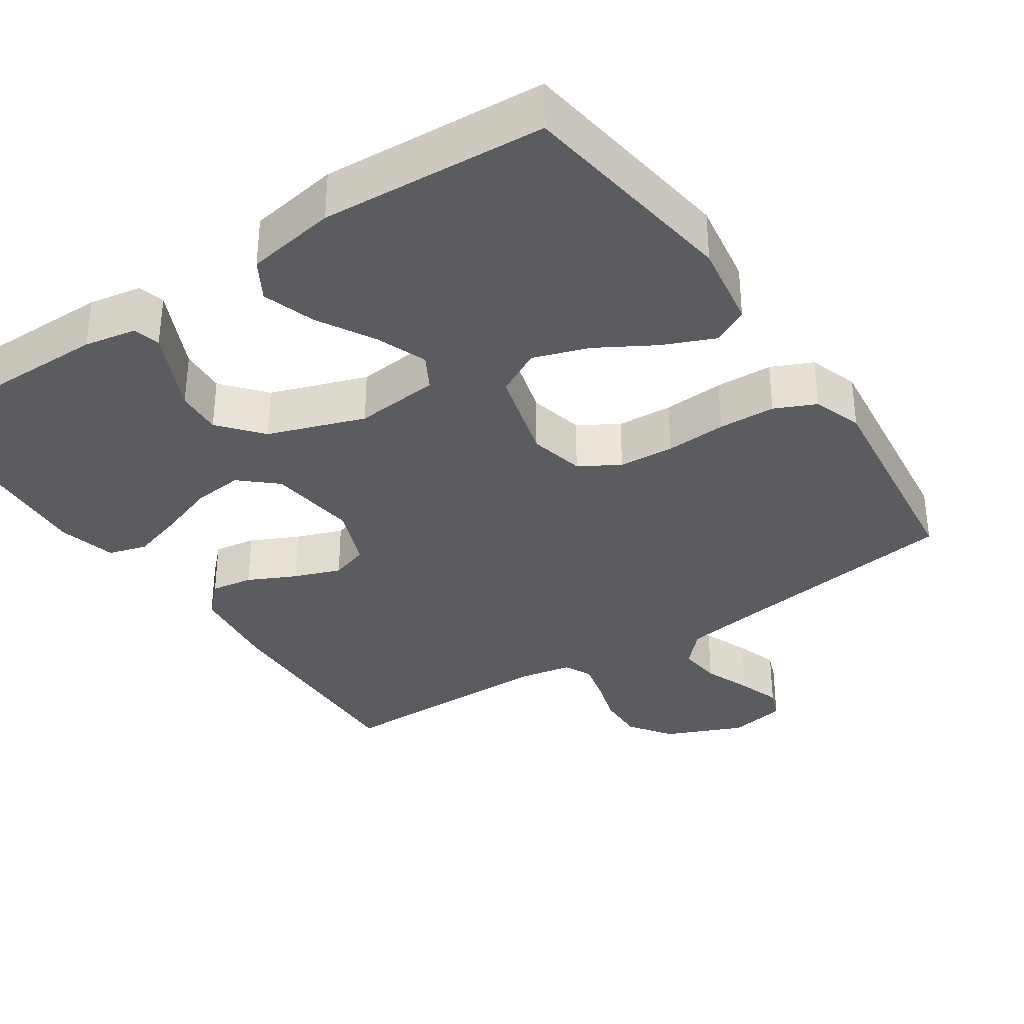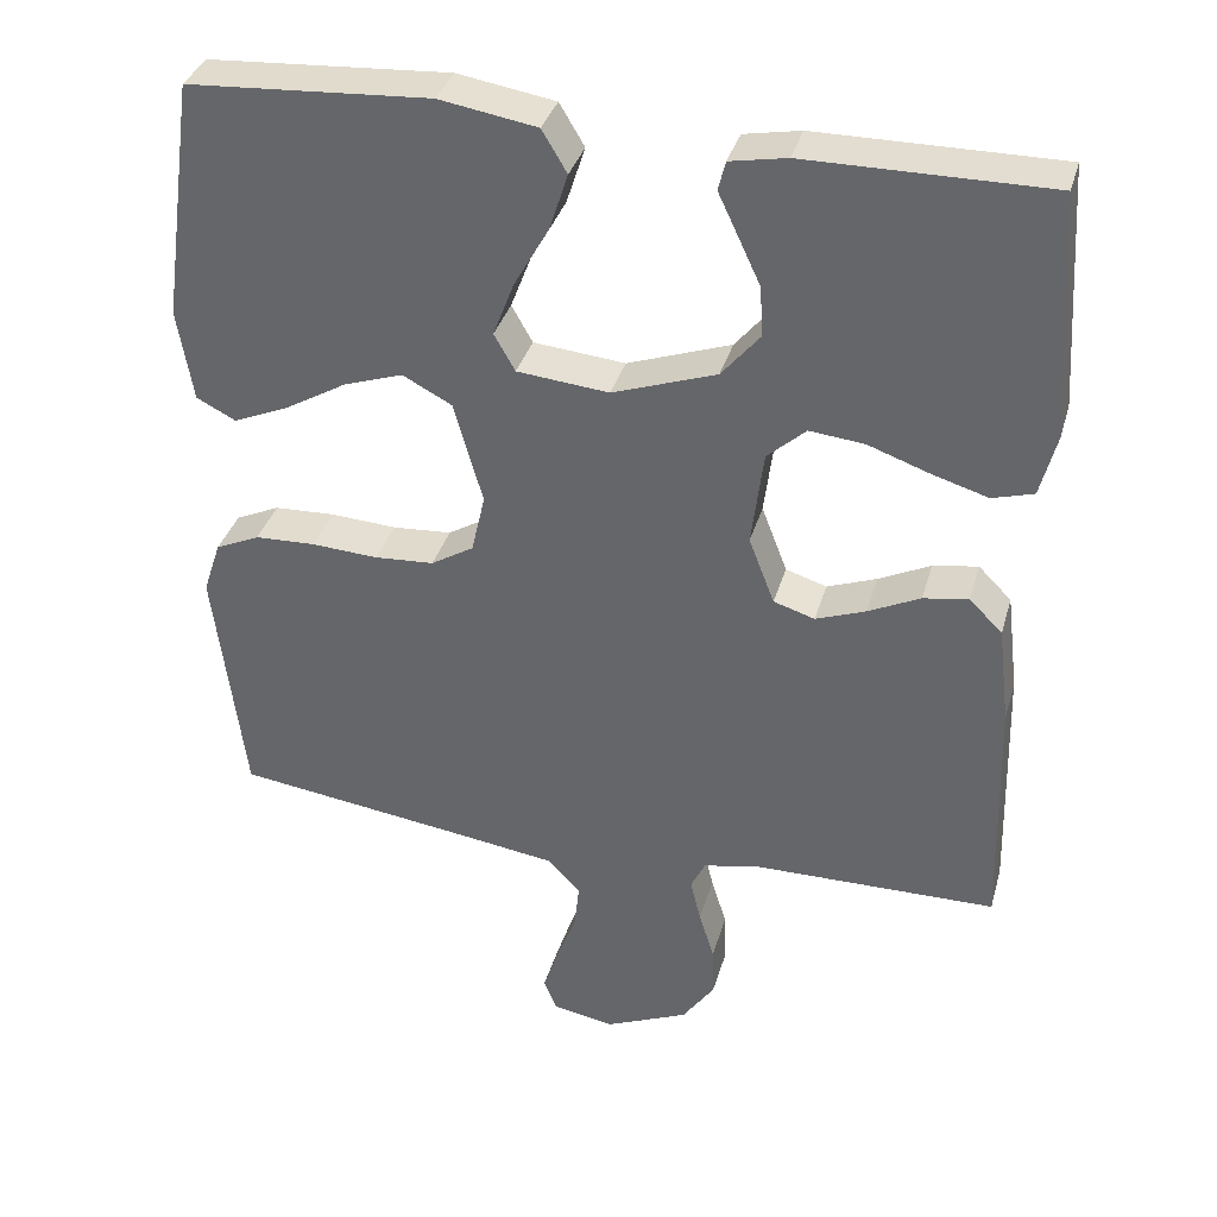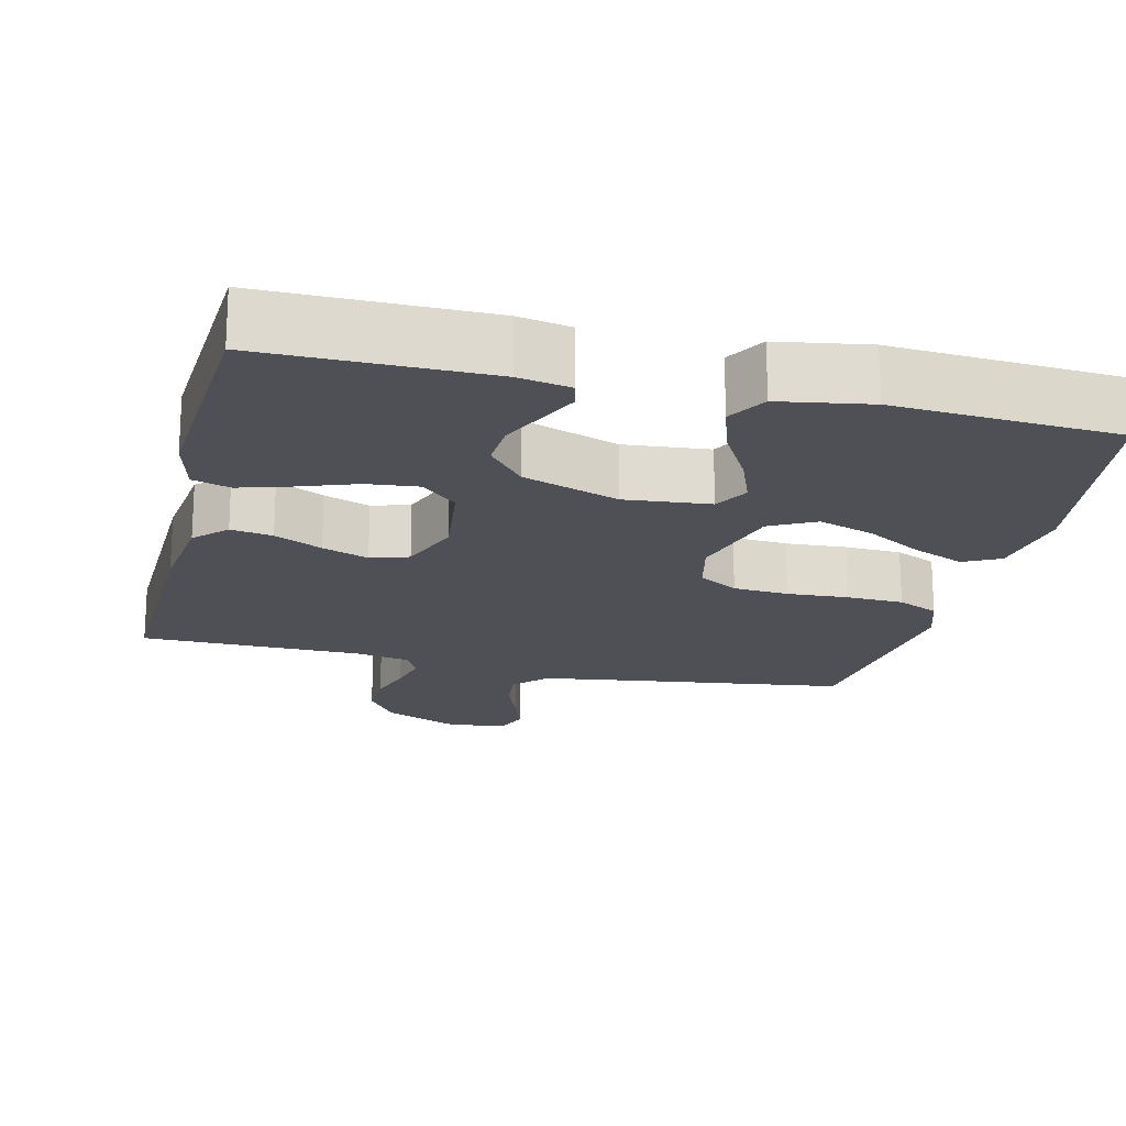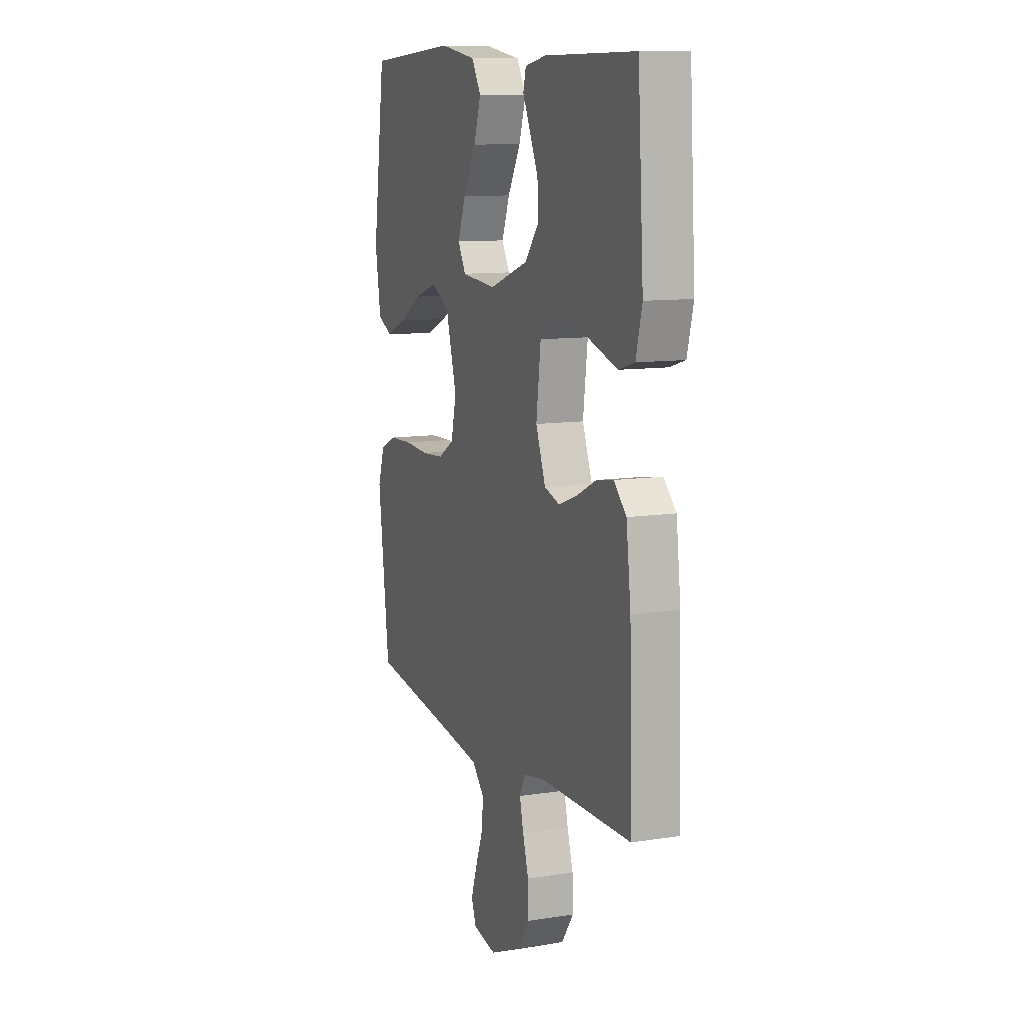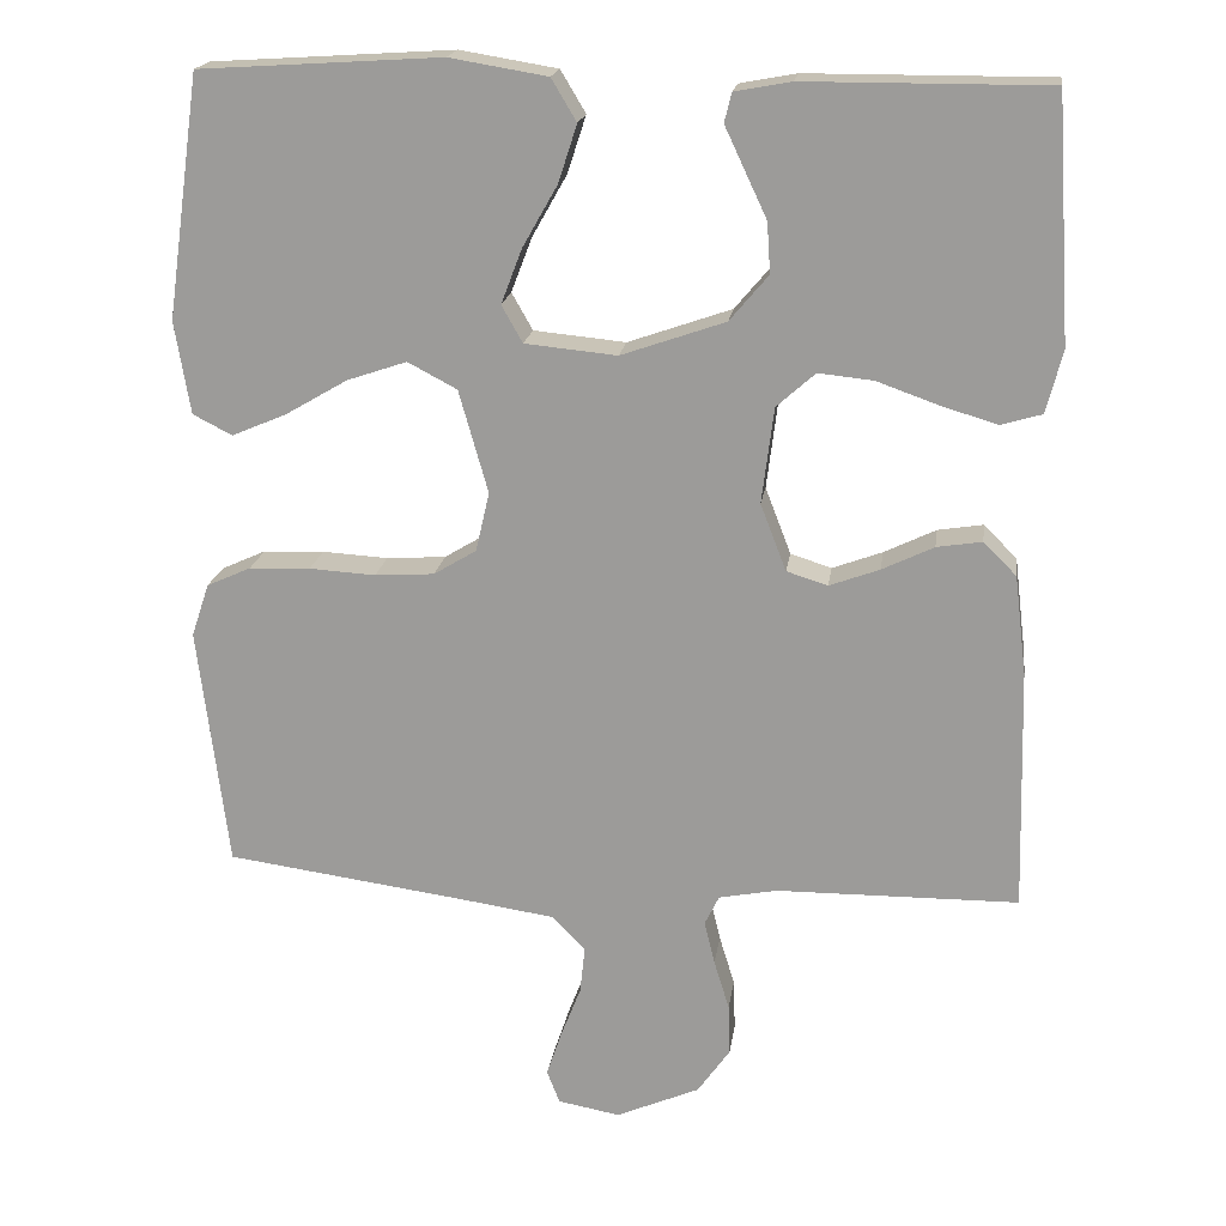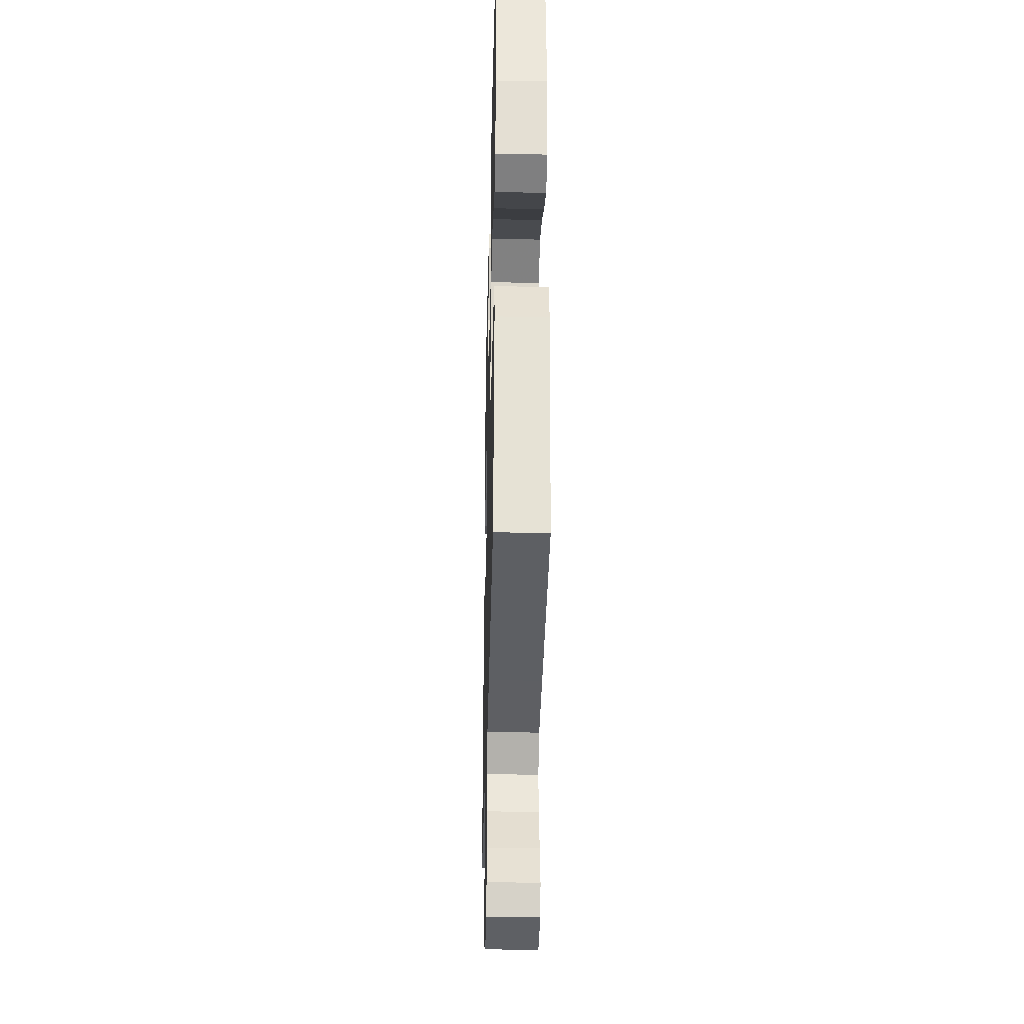
<metadata>
{"format":"obj","ext":"obj","renderer":"f3d","projection":"perspective","resolution":1024,"background":"white","views":[{"elev":-34.6,"azim":34.0,"up":"+Y"},{"elev":35.5,"azim":-164.6,"up":"+Z"},{"elev":-19.3,"azim":-13.5,"up":"+Y"},{"elev":10.6,"azim":-111.3,"up":"+Z"},{"elev":18.8,"azim":-172.0,"up":"+Z"},{"elev":-32.6,"azim":88.6,"up":"+Z"}]}
</metadata>
<code>
v -0.5 0.07 0.5
v -0.2 0.07 0.499
v -0.13 0.07 0.486
v -0.121 0.07 0.45
v -0.145 0.07 0.399
v -0.173 0.07 0.339
v -0.177 0.07 0.277
v -0.129 0.07 0.22
v 0 0.07 0.175
v 0.114 0.07 0.186
v 0.14 0.07 0.232
v 0.114 0.07 0.3
v 0.071 0.07 0.376
v 0.048 0.07 0.447
v 0.079 0.07 0.499
v 0.2 0.07 0.519
v 0.5 0.07 0.5
v 0.542 0.07 0.2
v 0.523 0.07 0.085
v 0.474 0.07 0.06
v 0.406 0.07 0.089
v 0.329 0.07 0.134
v 0.255 0.07 0.159
v 0.194 0.07 0.127
v 0.158 0.07 0
v 0.175 0.07 -0.074
v 0.228 0.07 -0.106
v 0.302 0.07 -0.111
v 0.384 0.07 -0.106
v 0.46 0.07 -0.109
v 0.515 0.07 -0.134
v 0.537 0.07 -0.2
v 0.5 0.07 -0.5
v 0.2 0.07 -0.541
v 0.084 0.07 -0.558
v 0.043 0.07 -0.601
v 0.049 0.07 -0.659
v 0.074 0.07 -0.723
v 0.093 0.07 -0.78
v 0.077 0.07 -0.821
v 0 0.07 -0.835
v -0.104 0.07 -0.79
v -0.144 0.07 -0.733
v -0.142 0.07 -0.669
v -0.123 0.07 -0.607
v -0.11 0.07 -0.554
v -0.128 0.07 -0.517
v -0.2 0.07 -0.503
v -0.5 0.07 -0.5
v -0.492 0.07 -0.2
v -0.477 0.07 -0.077
v -0.436 0.07 -0.036
v -0.38 0.07 -0.045
v -0.316 0.07 -0.076
v -0.254 0.07 -0.099
v -0.203 0.07 -0.083
v -0.171 0.07 0
v -0.186 0.07 0.119
v -0.234 0.07 0.162
v -0.302 0.07 0.155
v -0.378 0.07 0.128
v -0.448 0.07 0.107
v -0.499 0.07 0.122
v -0.519 0.07 0.2
v -0.5 0 0.5
v -0.2 0 0.499
v -0.13 0 0.486
v -0.121 0 0.45
v -0.145 0 0.399
v -0.173 0 0.339
v -0.177 0 0.277
v -0.129 0 0.22
v 0 0 0.175
v 0.114 0 0.186
v 0.14 0 0.232
v 0.114 0 0.3
v 0.071 0 0.376
v 0.048 0 0.447
v 0.079 0 0.499
v 0.2 0 0.519
v 0.5 0 0.5
v 0.542 0 0.2
v 0.523 0 0.085
v 0.474 0 0.06
v 0.406 0 0.089
v 0.329 0 0.134
v 0.255 0 0.159
v 0.194 0 0.127
v 0.158 0 0
v 0.175 0 -0.074
v 0.228 0 -0.106
v 0.302 0 -0.111
v 0.384 0 -0.106
v 0.46 0 -0.109
v 0.515 0 -0.134
v 0.537 0 -0.2
v 0.5 0 -0.5
v 0.2 0 -0.541
v 0.084 0 -0.558
v 0.043 0 -0.601
v 0.049 0 -0.659
v 0.074 0 -0.723
v 0.093 0 -0.78
v 0.077 0 -0.821
v 0 0 -0.835
v -0.104 0 -0.79
v -0.144 0 -0.733
v -0.142 0 -0.669
v -0.123 0 -0.607
v -0.11 0 -0.554
v -0.128 0 -0.517
v -0.2 0 -0.503
v -0.5 0 -0.5
v -0.492 0 -0.2
v -0.477 0 -0.077
v -0.436 0 -0.036
v -0.38 0 -0.045
v -0.316 0 -0.076
v -0.254 0 -0.099
v -0.203 0 -0.083
v -0.171 0 0
v -0.186 0 0.119
v -0.234 0 0.162
v -0.302 0 0.155
v -0.378 0 0.128
v -0.448 0 0.107
v -0.499 0 0.122
v -0.519 0 0.2
f 3 4 5
f 2 3 5
f 1 2 5
f 64 1 5
f 63 64 5
f 62 63 5
f 61 62 5
f 60 61 5
f 52 53 54
f 51 52 54
f 50 51 54
f 49 50 54
f 48 49 54
f 47 48 54 55
f 46 47 55 56
f 43 44 45
f 42 43 45
f 41 42 45
f 40 41 45
f 39 40 45
f 38 39 45
f 37 38 45
f 36 37 45 46
f 46 56 57
f 36 46 57
f 35 36 57
f 32 33 34
f 31 32 34
f 30 31 34
f 29 30 34
f 28 29 34
f 27 28 34 35
f 20 21 22
f 19 20 22
f 18 19 22
f 17 18 22
f 16 17 22
f 15 16 22
f 14 15 22
f 13 14 22
f 12 13 22
f 11 12 22 23
f 10 11 23 24
f 60 5 6
f 59 60 6 7
f 35 57 58
f 27 35 58
f 26 27 58
f 25 26 58 59
f 9 10 24 25
f 8 9 25 59
f 7 8 59
f 69 68 67
f 69 67 66
f 69 66 65
f 69 65 128
f 69 128 127
f 69 127 126
f 69 126 125
f 69 125 124
f 118 117 116
f 118 116 115
f 118 115 114
f 118 114 113
f 118 113 112
f 119 118 112 111
f 120 119 111 110
f 109 108 107
f 109 107 106
f 109 106 105
f 109 105 104
f 109 104 103
f 109 103 102
f 109 102 101
f 110 109 101 100
f 121 120 110
f 121 110 100
f 121 100 99
f 98 97 96
f 98 96 95
f 98 95 94
f 98 94 93
f 98 93 92
f 99 98 92 91
f 86 85 84
f 86 84 83
f 86 83 82
f 86 82 81
f 86 81 80
f 86 80 79
f 86 79 78
f 86 78 77
f 86 77 76
f 87 86 76 75
f 88 87 75 74
f 70 69 124
f 71 70 124 123
f 122 121 99
f 122 99 91
f 122 91 90
f 123 122 90 89
f 89 88 74 73
f 123 89 73 72
f 123 72 71
f 1 65 66 2
f 2 66 67 3
f 3 67 68 4
f 4 68 69 5
f 5 69 70 6
f 6 70 71 7
f 7 71 72 8
f 8 72 73 9
f 9 73 74 10
f 10 74 75 11
f 11 75 76 12
f 12 76 77 13
f 13 77 78 14
f 14 78 79 15
f 15 79 80 16
f 16 80 81 17
f 17 81 82 18
f 18 82 83 19
f 19 83 84 20
f 20 84 85 21
f 21 85 86 22
f 22 86 87 23
f 23 87 88 24
f 24 88 89 25
f 25 89 90 26
f 26 90 91 27
f 27 91 92 28
f 28 92 93 29
f 29 93 94 30
f 30 94 95 31
f 31 95 96 32
f 32 96 97 33
f 33 97 98 34
f 34 98 99 35
f 35 99 100 36
f 36 100 101 37
f 37 101 102 38
f 38 102 103 39
f 39 103 104 40
f 40 104 105 41
f 41 105 106 42
f 42 106 107 43
f 43 107 108 44
f 44 108 109 45
f 45 109 110 46
f 46 110 111 47
f 47 111 112 48
f 48 112 113 49
f 49 113 114 50
f 50 114 115 51
f 51 115 116 52
f 52 116 117 53
f 53 117 118 54
f 54 118 119 55
f 55 119 120 56
f 56 120 121 57
f 57 121 122 58
f 58 122 123 59
f 59 123 124 60
f 60 124 125 61
f 61 125 126 62
f 62 126 127 63
f 63 127 128 64
f 64 128 65 1

</code>
